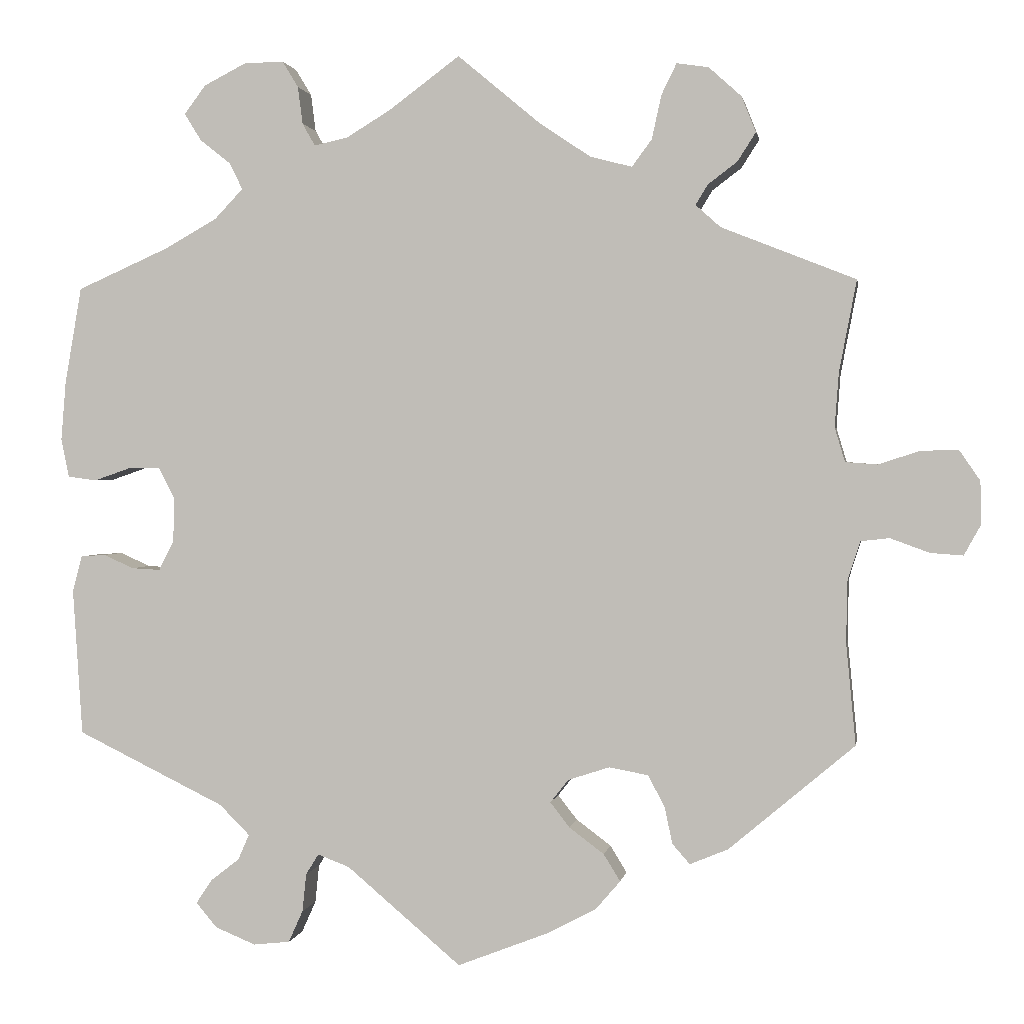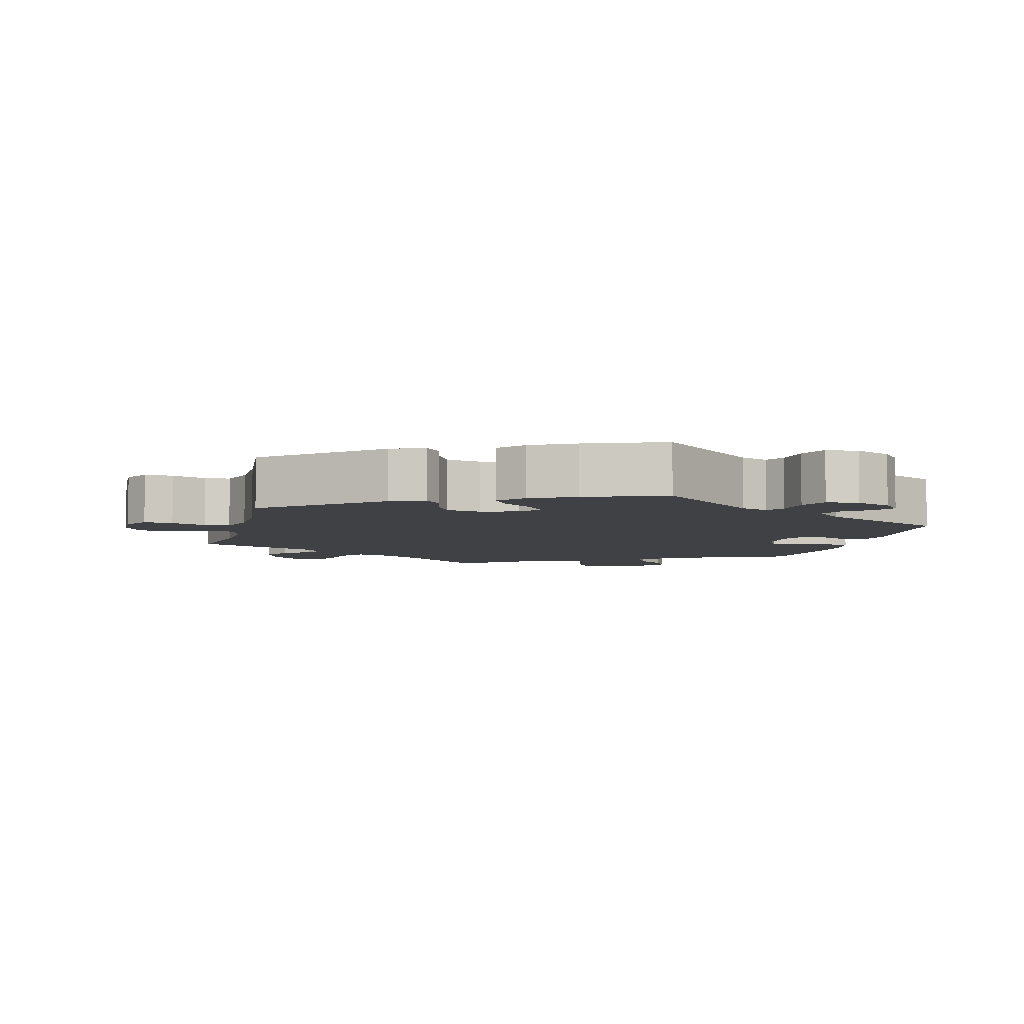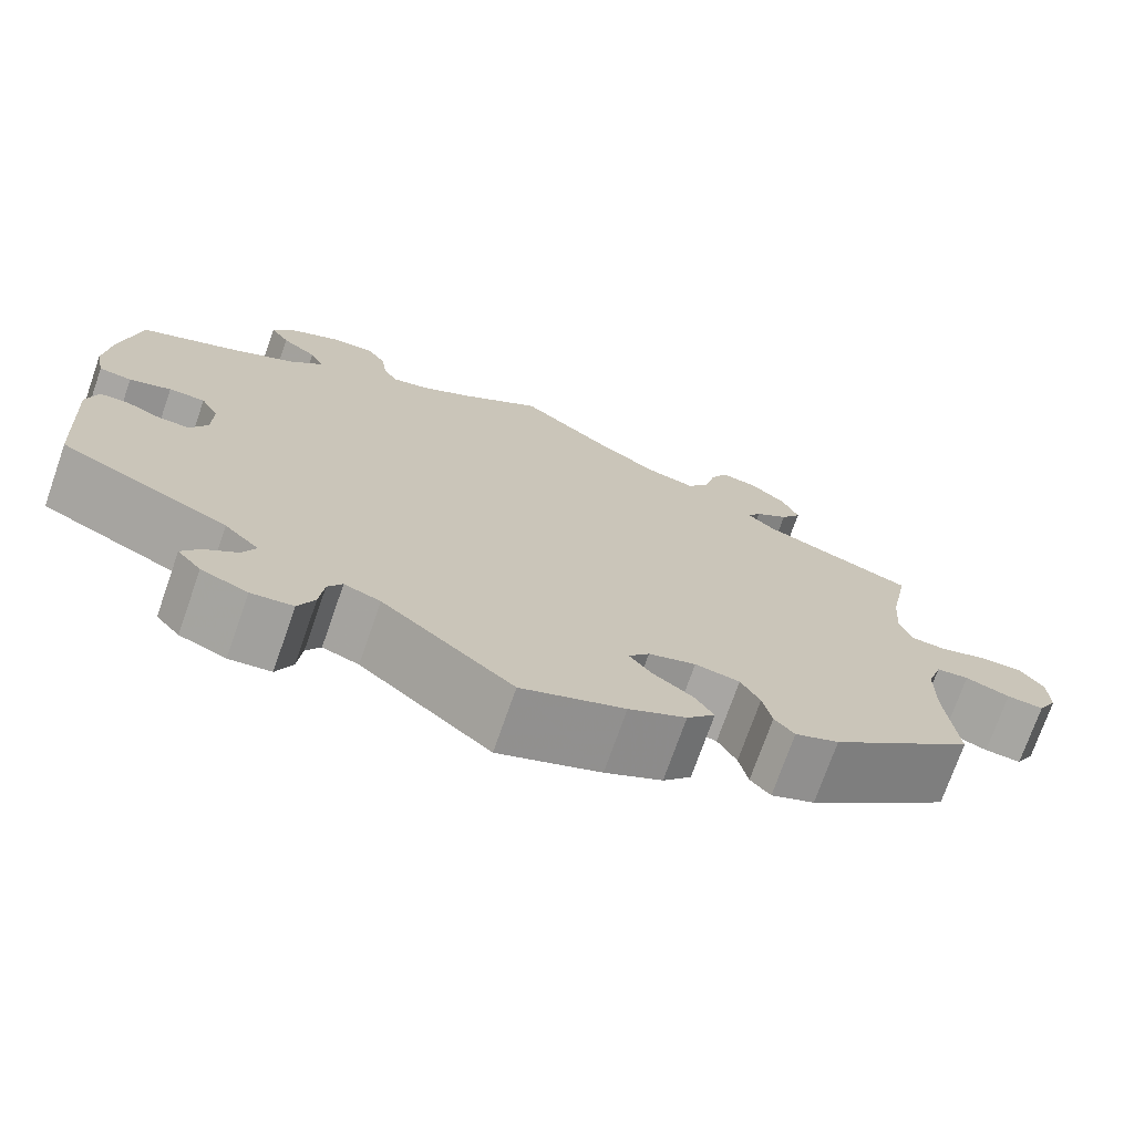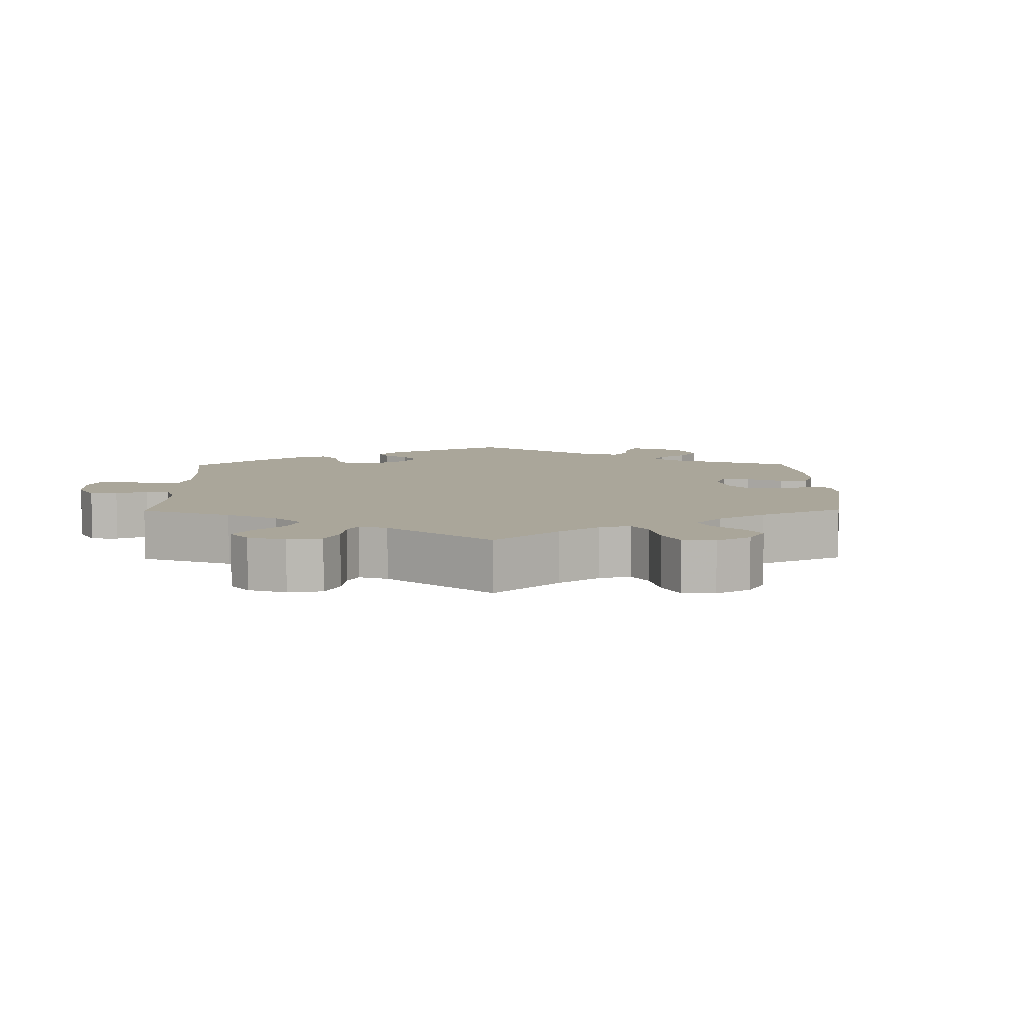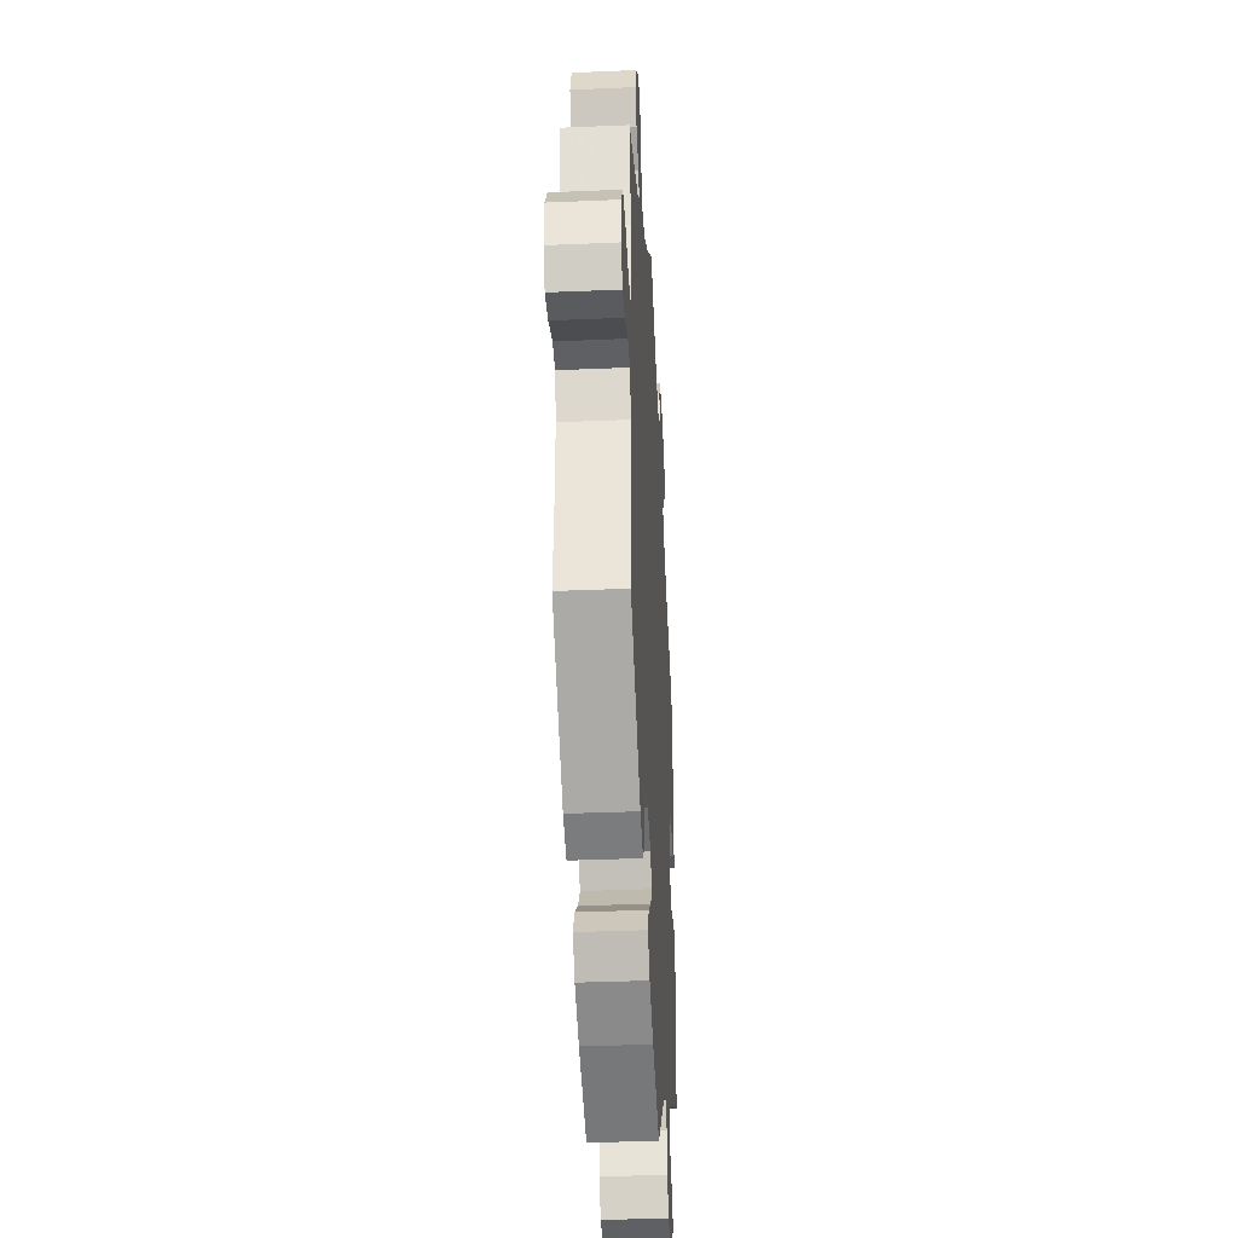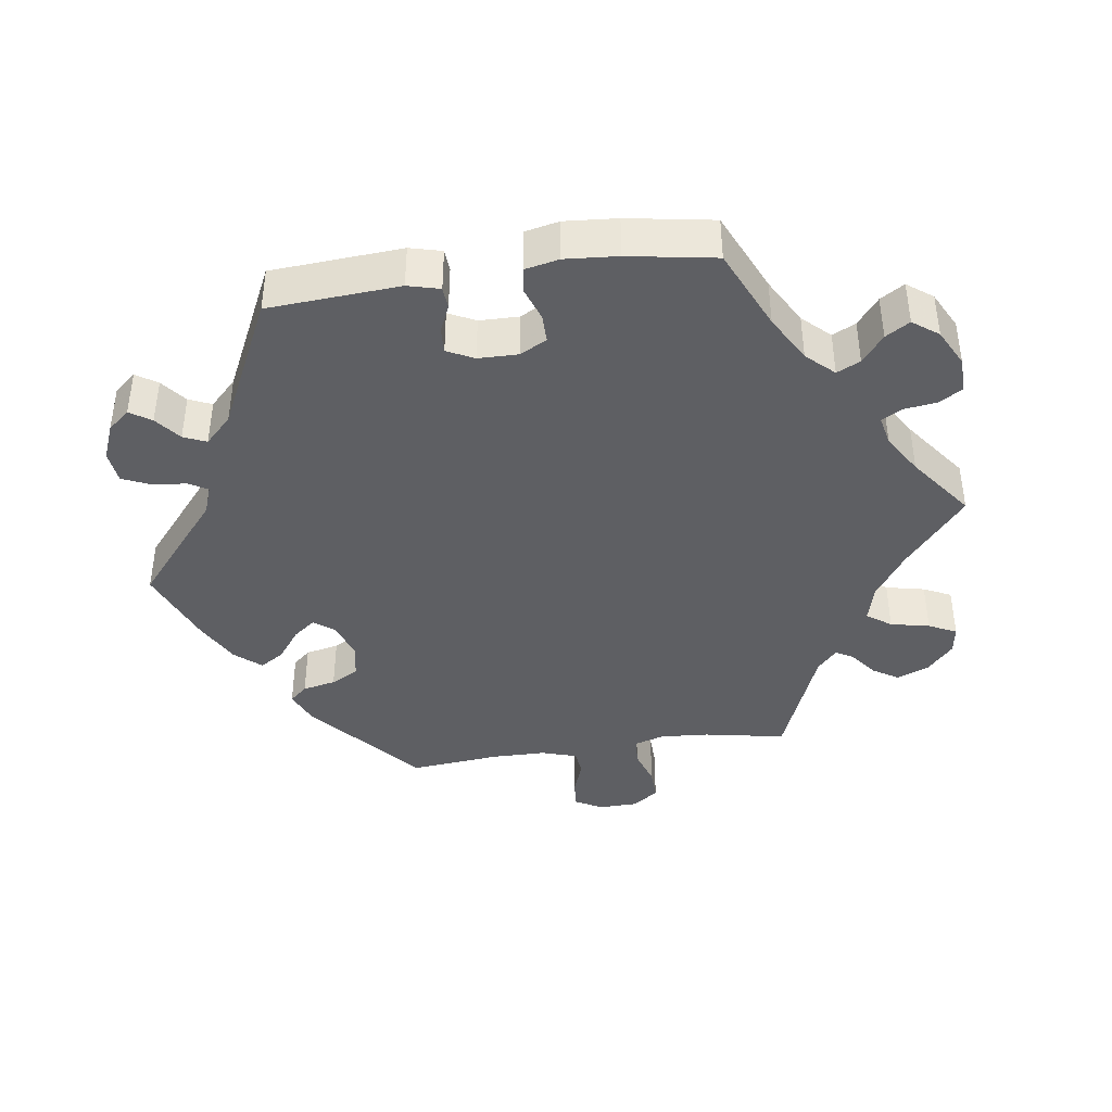
<metadata>
{"format":"obj","ext":"obj","renderer":"f3d","projection":"perspective","resolution":1024,"background":"white","views":[{"elev":1.2,"azim":9.3,"up":"+Z"},{"elev":-5.9,"azim":165.3,"up":"+Y"},{"elev":-73.3,"azim":-19.3,"up":"+Z"},{"elev":7.8,"azim":59.2,"up":"+Y"},{"elev":-36.2,"azim":93.2,"up":"+Z"},{"elev":-40.6,"azim":-81.6,"up":"+Y"}]}
</metadata>
<code>
v -0.385 0.07 0.34
v -0.319 0.07 0.377
v -0.283 0.07 0.415
v -0.299 0.07 0.448
v -0.338 0.07 0.479
v -0.359 0.07 0.513
v -0.332 0.07 0.549
v -0.279 0.07 0.576
v -0.229 0.07 0.577
v -0.209 0.07 0.544
v -0.203 0.07 0.497
v -0.187 0.07 0.469
v -0.145 0.07 0.478
v -0.089 0.07 0.512
v 0 0.07 0.578
v 0.103 0.07 0.492
v 0.168 0.07 0.448
v 0.221 0.07 0.434
v 0.246 0.07 0.468
v 0.258 0.07 0.523
v 0.277 0.07 0.562
v 0.317 0.07 0.556
v 0.358 0.07 0.519
v 0.376 0.07 0.474
v 0.353 0.07 0.438
v 0.316 0.07 0.41
v 0.301 0.07 0.385
v 0.332 0.07 0.357
v 0.501 0.07 0.29
v 0.479 0.07 0.175
v 0.474 0.07 0.107
v 0.487 0.07 0.064
v 0.527 0.07 0.061
v 0.579 0.07 0.078
v 0.626 0.07 0.079
v 0.652 0.07 0.041
v 0.653 0.07 -0.013
v 0.632 0.07 -0.051
v 0.591 0.07 -0.048
v 0.542 0.07 -0.03
v 0.506 0.07 -0.034
v 0.49 0.07 -0.084
v 0.489 0.07 -0.161
v 0.501 0.07 -0.288
v 0.343 0.07 -0.421
v 0.295 0.07 -0.441
v 0.273 0.07 -0.416
v 0.263 0.07 -0.369
v 0.242 0.07 -0.33
v 0.193 0.07 -0.321
v 0.141 0.07 -0.338
v 0.118 0.07 -0.367
v 0.142 0.07 -0.398
v 0.186 0.07 -0.431
v 0.207 0.07 -0.465
v 0.176 0.07 -0.501
v 0.113 0.07 -0.534
v 0 0.07 -0.578
v -0.144 0.07 -0.456
v -0.184 0.07 -0.441
v -0.2 0.07 -0.467
v -0.205 0.07 -0.515
v -0.223 0.07 -0.555
v -0.269 0.07 -0.56
v -0.32 0.07 -0.539
v -0.346 0.07 -0.508
v -0.326 0.07 -0.478
v -0.29 0.07 -0.45
v -0.276 0.07 -0.418
v -0.314 0.07 -0.38
v -0.5 0.07 -0.289
v -0.512 0.07 -0.104
v -0.5 0.07 -0.059
v -0.469 0.07 -0.057
v -0.431 0.07 -0.074
v -0.395 0.07 -0.076
v -0.376 0.07 -0.038
v -0.375 0.07 0.018
v -0.395 0.07 0.056
v -0.435 0.07 0.056
v -0.481 0.07 0.04
v -0.517 0.07 0.045
v -0.527 0.07 0.093
v -0.521 0.07 0.167
v -0.5 0.07 0.289
v -0.385 0 0.34
v -0.319 0 0.377
v -0.283 0 0.415
v -0.299 0 0.448
v -0.338 0 0.479
v -0.359 0 0.513
v -0.332 0 0.549
v -0.279 0 0.576
v -0.229 0 0.577
v -0.209 0 0.544
v -0.203 0 0.497
v -0.187 0 0.469
v -0.145 0 0.478
v -0.089 0 0.512
v 0 0 0.578
v 0.103 0 0.492
v 0.168 0 0.448
v 0.221 0 0.434
v 0.246 0 0.468
v 0.258 0 0.523
v 0.277 0 0.562
v 0.317 0 0.556
v 0.358 0 0.519
v 0.376 0 0.474
v 0.353 0 0.438
v 0.316 0 0.41
v 0.301 0 0.385
v 0.332 0 0.357
v 0.501 0 0.29
v 0.479 0 0.175
v 0.474 0 0.107
v 0.487 0 0.064
v 0.527 0 0.061
v 0.579 0 0.078
v 0.626 0 0.079
v 0.652 0 0.041
v 0.653 0 -0.013
v 0.632 0 -0.051
v 0.591 0 -0.048
v 0.542 0 -0.03
v 0.506 0 -0.034
v 0.49 0 -0.084
v 0.489 0 -0.161
v 0.501 0 -0.288
v 0.343 0 -0.421
v 0.295 0 -0.441
v 0.273 0 -0.416
v 0.263 0 -0.369
v 0.242 0 -0.33
v 0.193 0 -0.321
v 0.141 0 -0.338
v 0.118 0 -0.367
v 0.142 0 -0.398
v 0.186 0 -0.431
v 0.207 0 -0.465
v 0.176 0 -0.501
v 0.113 0 -0.534
v 0 0 -0.578
v -0.144 0 -0.456
v -0.184 0 -0.441
v -0.2 0 -0.467
v -0.205 0 -0.515
v -0.223 0 -0.555
v -0.269 0 -0.56
v -0.32 0 -0.539
v -0.346 0 -0.508
v -0.326 0 -0.478
v -0.29 0 -0.45
v -0.276 0 -0.418
v -0.314 0 -0.38
v -0.5 0 -0.289
v -0.512 0 -0.104
v -0.5 0 -0.059
v -0.469 0 -0.057
v -0.431 0 -0.074
v -0.395 0 -0.076
v -0.376 0 -0.038
v -0.375 0 0.018
v -0.395 0 0.056
v -0.435 0 0.056
v -0.481 0 0.04
v -0.517 0 0.045
v -0.527 0 0.093
v -0.521 0 0.167
v -0.5 0 0.289
f 84 85 1
f 83 84 1 2
f 80 81 82 83
f 79 80 83 2
f 78 79 2 3
f 77 78 3
f 72 73 74 75
f 70 71 72 75
f 69 70 75 76
f 65 66 67 68
f 65 68 69
f 64 65 69
f 61 62 63 64
f 60 61 64 69
f 56 57 58 59
f 56 59 60
f 53 54 55 56
f 52 53 56 60
f 51 52 60 69
f 45 46 47 48
f 43 44 45 48
f 42 43 48 49
f 41 42 49 50
f 37 38 39 40
f 37 40 41
f 36 37 41
f 33 34 35 36
f 32 33 36 41
f 31 32 41 50
f 28 29 30
f 27 28 30 31
f 23 24 25 26
f 23 26 27
f 22 23 27
f 19 20 21 22
f 18 19 22 27
f 17 18 27 31
f 14 15 16
f 13 14 16 17
f 12 13 17 31
f 8 9 10 11
f 8 11 12
f 7 8 12
f 4 5 6 7
f 3 4 7 12
f 77 3 12 31
f 51 69 76 77
f 31 50 51 77
f 86 170 169
f 87 86 169 168
f 168 167 166 165
f 87 168 165 164
f 88 87 164 163
f 88 163 162
f 160 159 158 157
f 160 157 156 155
f 161 160 155 154
f 153 152 151 150
f 154 153 150
f 154 150 149
f 149 148 147 146
f 154 149 146 145
f 144 143 142 141
f 145 144 141
f 141 140 139 138
f 145 141 138 137
f 154 145 137 136
f 133 132 131 130
f 133 130 129 128
f 134 133 128 127
f 135 134 127 126
f 125 124 123 122
f 126 125 122
f 126 122 121
f 121 120 119 118
f 126 121 118 117
f 135 126 117 116
f 115 114 113
f 116 115 113 112
f 111 110 109 108
f 112 111 108
f 112 108 107
f 107 106 105 104
f 112 107 104 103
f 116 112 103 102
f 101 100 99
f 102 101 99 98
f 116 102 98 97
f 96 95 94 93
f 97 96 93
f 97 93 92
f 92 91 90 89
f 97 92 89 88
f 116 97 88 162
f 162 161 154 136
f 162 136 135 116
f 1 86 87 2
f 2 87 88 3
f 3 88 89 4
f 4 89 90 5
f 5 90 91 6
f 6 91 92 7
f 7 92 93 8
f 8 93 94 9
f 9 94 95 10
f 10 95 96 11
f 11 96 97 12
f 12 97 98 13
f 13 98 99 14
f 14 99 100 15
f 15 100 101 16
f 16 101 102 17
f 17 102 103 18
f 18 103 104 19
f 19 104 105 20
f 20 105 106 21
f 21 106 107 22
f 22 107 108 23
f 23 108 109 24
f 24 109 110 25
f 25 110 111 26
f 26 111 112 27
f 27 112 113 28
f 28 113 114 29
f 29 114 115 30
f 30 115 116 31
f 31 116 117 32
f 32 117 118 33
f 33 118 119 34
f 34 119 120 35
f 35 120 121 36
f 36 121 122 37
f 37 122 123 38
f 38 123 124 39
f 39 124 125 40
f 40 125 126 41
f 41 126 127 42
f 42 127 128 43
f 43 128 129 44
f 44 129 130 45
f 45 130 131 46
f 46 131 132 47
f 47 132 133 48
f 48 133 134 49
f 49 134 135 50
f 50 135 136 51
f 51 136 137 52
f 52 137 138 53
f 53 138 139 54
f 54 139 140 55
f 55 140 141 56
f 56 141 142 57
f 57 142 143 58
f 58 143 144 59
f 59 144 145 60
f 60 145 146 61
f 61 146 147 62
f 62 147 148 63
f 63 148 149 64
f 64 149 150 65
f 65 150 151 66
f 66 151 152 67
f 67 152 153 68
f 68 153 154 69
f 69 154 155 70
f 70 155 156 71
f 71 156 157 72
f 72 157 158 73
f 73 158 159 74
f 74 159 160 75
f 75 160 161 76
f 76 161 162 77
f 77 162 163 78
f 78 163 164 79
f 79 164 165 80
f 80 165 166 81
f 81 166 167 82
f 82 167 168 83
f 83 168 169 84
f 84 169 170 85
f 85 170 86 1

</code>
